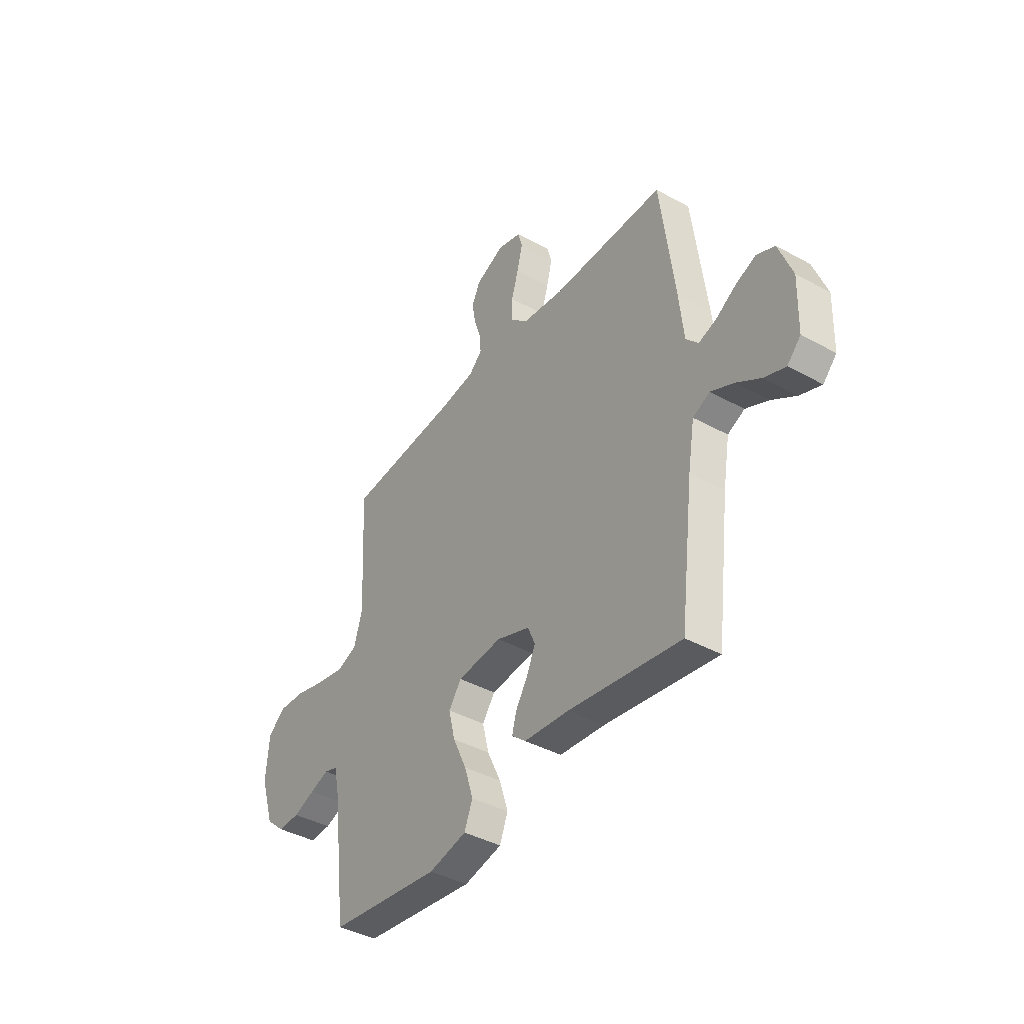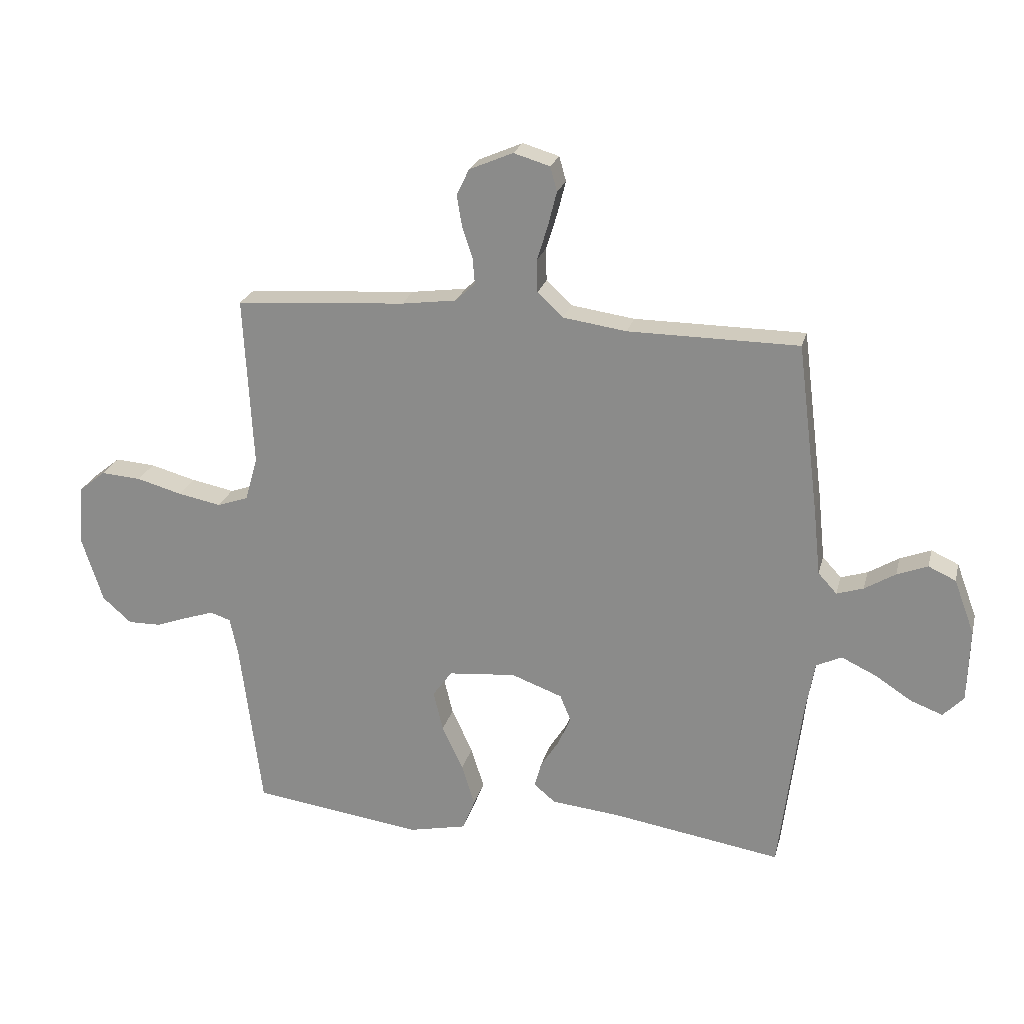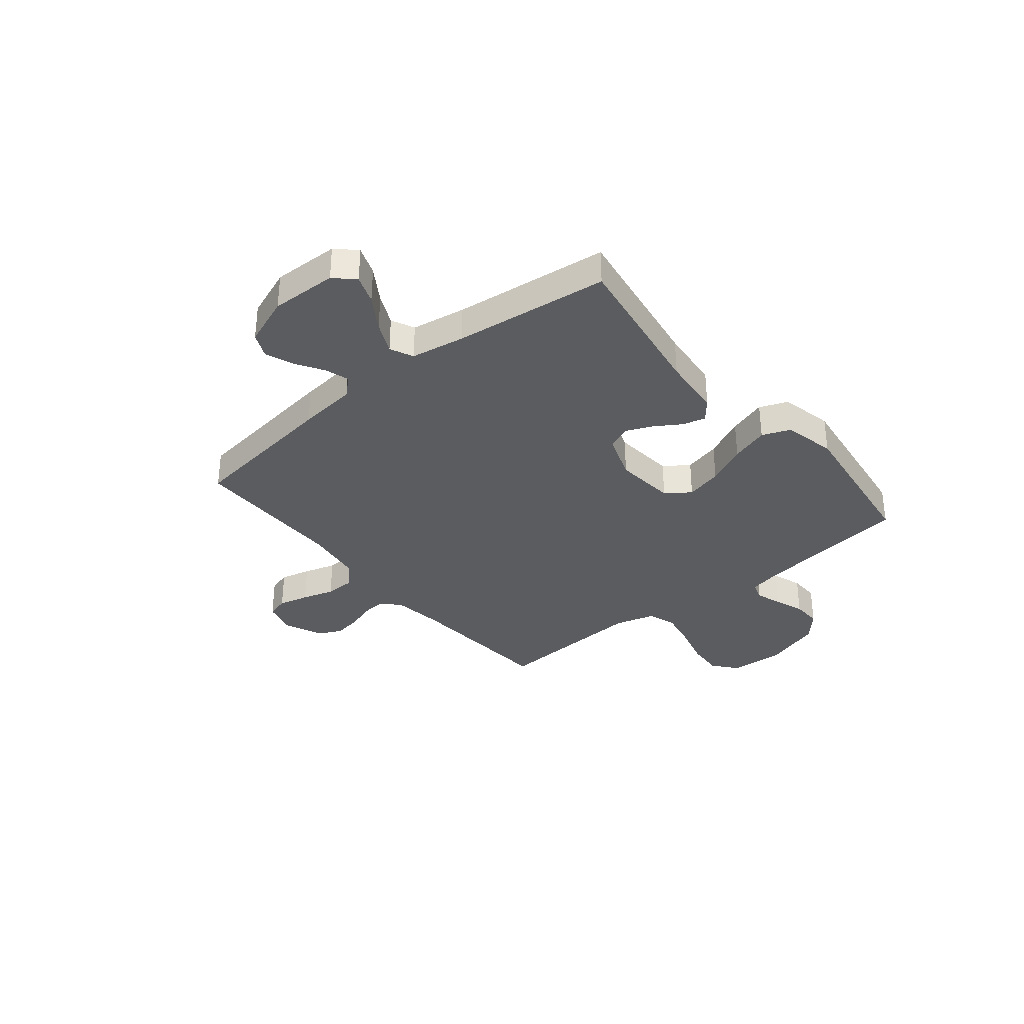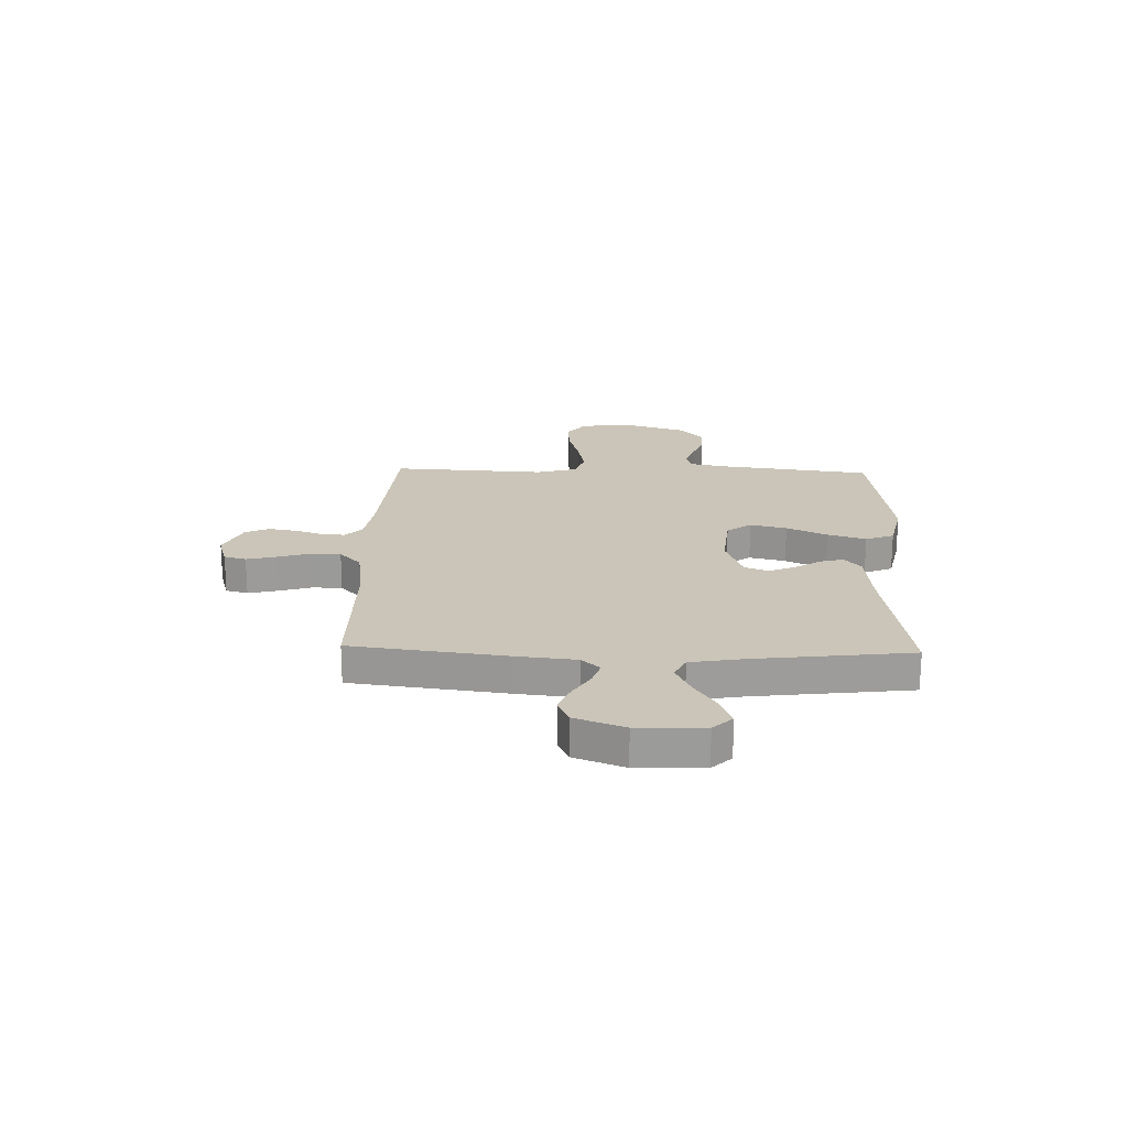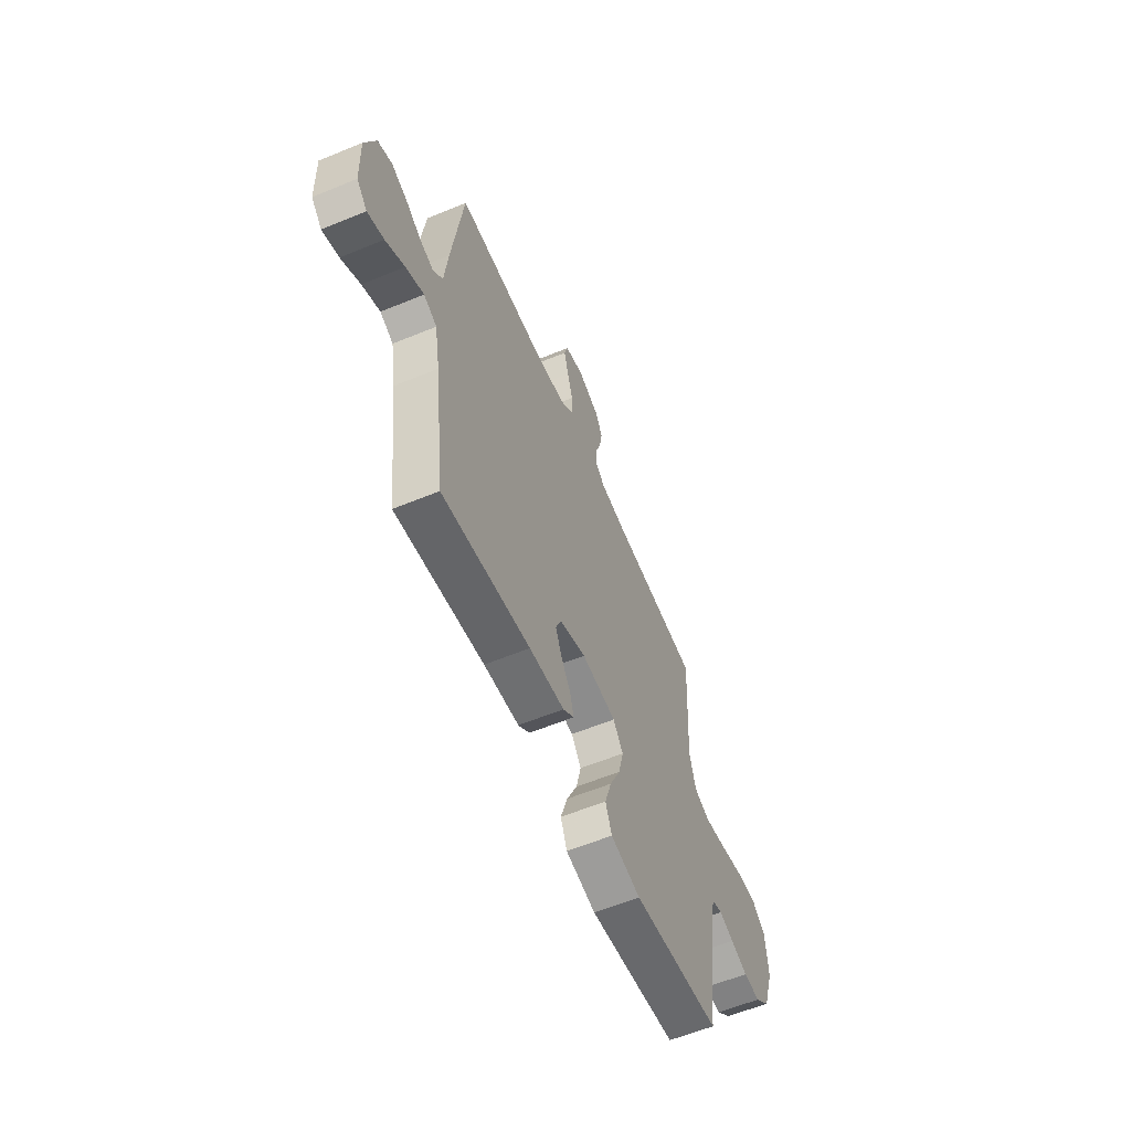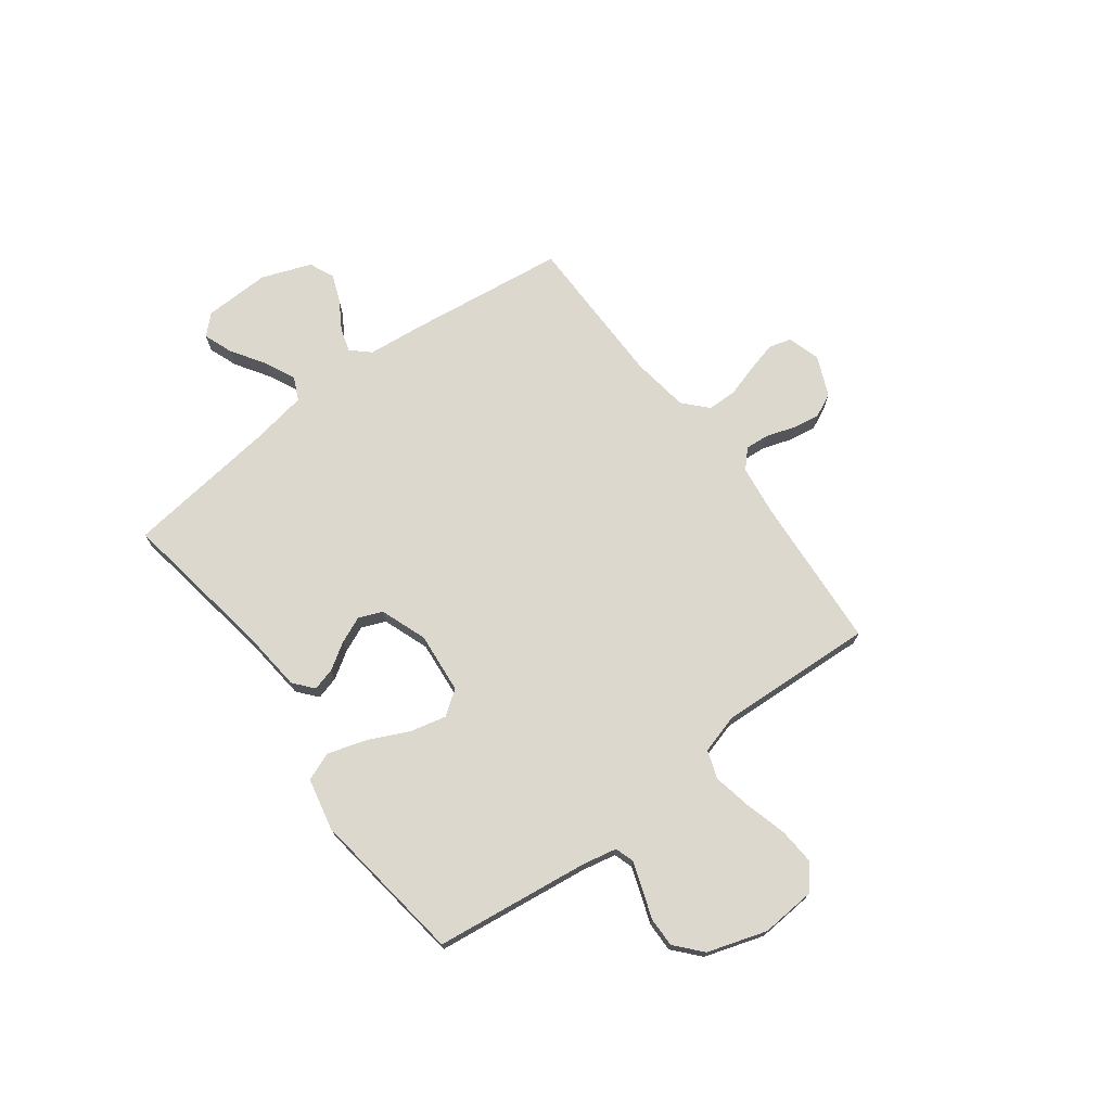
<metadata>
{"format":"obj","ext":"obj","renderer":"f3d","projection":"perspective","resolution":1024,"background":"white","views":[{"elev":-40.8,"azim":56.1,"up":"+Z"},{"elev":23.1,"azim":13.7,"up":"+Z"},{"elev":-34.0,"azim":129.5,"up":"+Y"},{"elev":20.4,"azim":91.8,"up":"+Y"},{"elev":-59.6,"azim":112.9,"up":"+Z"},{"elev":72.4,"azim":-126.8,"up":"+Y"}]}
</metadata>
<code>
v -0.5 0.07 -0.5
v -0.538 0.07 -0.2
v -0.552 0.07 -0.133
v -0.588 0.07 -0.121
v -0.639 0.07 -0.138
v -0.697 0.07 -0.159
v -0.755 0.07 -0.16
v -0.806 0.07 -0.115
v -0.843 0.07 0
v -0.835 0.07 0.107
v -0.788 0.07 0.145
v -0.717 0.07 0.14
v -0.637 0.07 0.118
v -0.561 0.07 0.103
v -0.506 0.07 0.122
v -0.484 0.07 0.2
v -0.5 0.07 0.5
v -0.2 0.07 0.521
v -0.103 0.07 0.534
v -0.068 0.07 0.567
v -0.072 0.07 0.614
v -0.09 0.07 0.668
v -0.099 0.07 0.722
v -0.077 0.07 0.768
v 0 0.07 0.801
v 0.064 0.07 0.782
v 0.076 0.07 0.739
v 0.061 0.07 0.68
v 0.042 0.07 0.618
v 0.043 0.07 0.56
v 0.088 0.07 0.518
v 0.2 0.07 0.502
v 0.5 0.07 0.5
v 0.538 0.07 0.2
v 0.55 0.07 0.085
v 0.583 0.07 0.049
v 0.63 0.07 0.064
v 0.684 0.07 0.097
v 0.738 0.07 0.118
v 0.786 0.07 0.096
v 0.822 0.07 0
v 0.818 0.07 -0.129
v 0.782 0.07 -0.166
v 0.726 0.07 -0.145
v 0.661 0.07 -0.103
v 0.6 0.07 -0.074
v 0.555 0.07 -0.095
v 0.537 0.07 -0.2
v 0.5 0.07 -0.5
v 0.2 0.07 -0.452
v 0.08 0.07 -0.44
v 0.042 0.07 -0.408
v 0.054 0.07 -0.364
v 0.087 0.07 -0.312
v 0.109 0.07 -0.261
v 0.09 0.07 -0.215
v 0 0.07 -0.182
v -0.119 0.07 -0.193
v -0.153 0.07 -0.24
v -0.136 0.07 -0.311
v -0.099 0.07 -0.39
v -0.076 0.07 -0.464
v -0.098 0.07 -0.519
v -0.2 0.07 -0.541
v -0.5 0 -0.5
v -0.538 0 -0.2
v -0.552 0 -0.133
v -0.588 0 -0.121
v -0.639 0 -0.138
v -0.697 0 -0.159
v -0.755 0 -0.16
v -0.806 0 -0.115
v -0.843 0 0
v -0.835 0 0.107
v -0.788 0 0.145
v -0.717 0 0.14
v -0.637 0 0.118
v -0.561 0 0.103
v -0.506 0 0.122
v -0.484 0 0.2
v -0.5 0 0.5
v -0.2 0 0.521
v -0.103 0 0.534
v -0.068 0 0.567
v -0.072 0 0.614
v -0.09 0 0.668
v -0.099 0 0.722
v -0.077 0 0.768
v 0 0 0.801
v 0.064 0 0.782
v 0.076 0 0.739
v 0.061 0 0.68
v 0.042 0 0.618
v 0.043 0 0.56
v 0.088 0 0.518
v 0.2 0 0.502
v 0.5 0 0.5
v 0.538 0 0.2
v 0.55 0 0.085
v 0.583 0 0.049
v 0.63 0 0.064
v 0.684 0 0.097
v 0.738 0 0.118
v 0.786 0 0.096
v 0.822 0 0
v 0.818 0 -0.129
v 0.782 0 -0.166
v 0.726 0 -0.145
v 0.661 0 -0.103
v 0.6 0 -0.074
v 0.555 0 -0.095
v 0.537 0 -0.2
v 0.5 0 -0.5
v 0.2 0 -0.452
v 0.08 0 -0.44
v 0.042 0 -0.408
v 0.054 0 -0.364
v 0.087 0 -0.312
v 0.109 0 -0.261
v 0.09 0 -0.215
v 0 0 -0.182
v -0.119 0 -0.193
v -0.153 0 -0.24
v -0.136 0 -0.311
v -0.099 0 -0.39
v -0.076 0 -0.464
v -0.098 0 -0.519
v -0.2 0 -0.541
f 64 1 2
f 63 64 2
f 62 63 2
f 61 62 2
f 60 61 2
f 59 60 2 3
f 58 59 3 4
f 57 58 4
f 52 53 54
f 51 52 54
f 50 51 54
f 50 54 55
f 49 50 55
f 48 49 55
f 47 48 55 56
f 43 44 45
f 42 43 45
f 41 42 45
f 40 41 45
f 39 40 45
f 38 39 45
f 37 38 45
f 36 37 45 46
f 47 56 57
f 46 47 57
f 36 46 57
f 35 36 57
f 27 28 29
f 26 27 29
f 25 26 29
f 24 25 29
f 23 24 29
f 22 23 29
f 21 22 29
f 20 21 29 30
f 19 20 30 31
f 16 17 18
f 19 31 32
f 18 19 32
f 16 18 32
f 15 16 32
f 11 12 13
f 10 11 13
f 9 10 13
f 8 9 13
f 7 8 13
f 6 7 13
f 5 6 13
f 4 5 13 14
f 35 57 4
f 34 35 4
f 33 34 4
f 32 33 4
f 15 32 4
f 4 14 15
f 66 65 128
f 66 128 127
f 66 127 126
f 66 126 125
f 66 125 124
f 67 66 124 123
f 68 67 123 122
f 68 122 121
f 118 117 116
f 118 116 115
f 118 115 114
f 119 118 114
f 119 114 113
f 119 113 112
f 120 119 112 111
f 109 108 107
f 109 107 106
f 109 106 105
f 109 105 104
f 109 104 103
f 109 103 102
f 109 102 101
f 110 109 101 100
f 121 120 111
f 121 111 110
f 121 110 100
f 121 100 99
f 93 92 91
f 93 91 90
f 93 90 89
f 93 89 88
f 93 88 87
f 93 87 86
f 93 86 85
f 94 93 85 84
f 95 94 84 83
f 82 81 80
f 96 95 83
f 96 83 82
f 96 82 80
f 96 80 79
f 77 76 75
f 77 75 74
f 77 74 73
f 77 73 72
f 77 72 71
f 77 71 70
f 77 70 69
f 78 77 69 68
f 68 121 99
f 68 99 98
f 68 98 97
f 68 97 96
f 68 96 79
f 79 78 68
f 1 65 66 2
f 2 66 67 3
f 3 67 68 4
f 4 68 69 5
f 5 69 70 6
f 6 70 71 7
f 7 71 72 8
f 8 72 73 9
f 9 73 74 10
f 10 74 75 11
f 11 75 76 12
f 12 76 77 13
f 13 77 78 14
f 14 78 79 15
f 15 79 80 16
f 16 80 81 17
f 17 81 82 18
f 18 82 83 19
f 19 83 84 20
f 20 84 85 21
f 21 85 86 22
f 22 86 87 23
f 23 87 88 24
f 24 88 89 25
f 25 89 90 26
f 26 90 91 27
f 27 91 92 28
f 28 92 93 29
f 29 93 94 30
f 30 94 95 31
f 31 95 96 32
f 32 96 97 33
f 33 97 98 34
f 34 98 99 35
f 35 99 100 36
f 36 100 101 37
f 37 101 102 38
f 38 102 103 39
f 39 103 104 40
f 40 104 105 41
f 41 105 106 42
f 42 106 107 43
f 43 107 108 44
f 44 108 109 45
f 45 109 110 46
f 46 110 111 47
f 47 111 112 48
f 48 112 113 49
f 49 113 114 50
f 50 114 115 51
f 51 115 116 52
f 52 116 117 53
f 53 117 118 54
f 54 118 119 55
f 55 119 120 56
f 56 120 121 57
f 57 121 122 58
f 58 122 123 59
f 59 123 124 60
f 60 124 125 61
f 61 125 126 62
f 62 126 127 63
f 63 127 128 64
f 64 128 65 1

</code>
